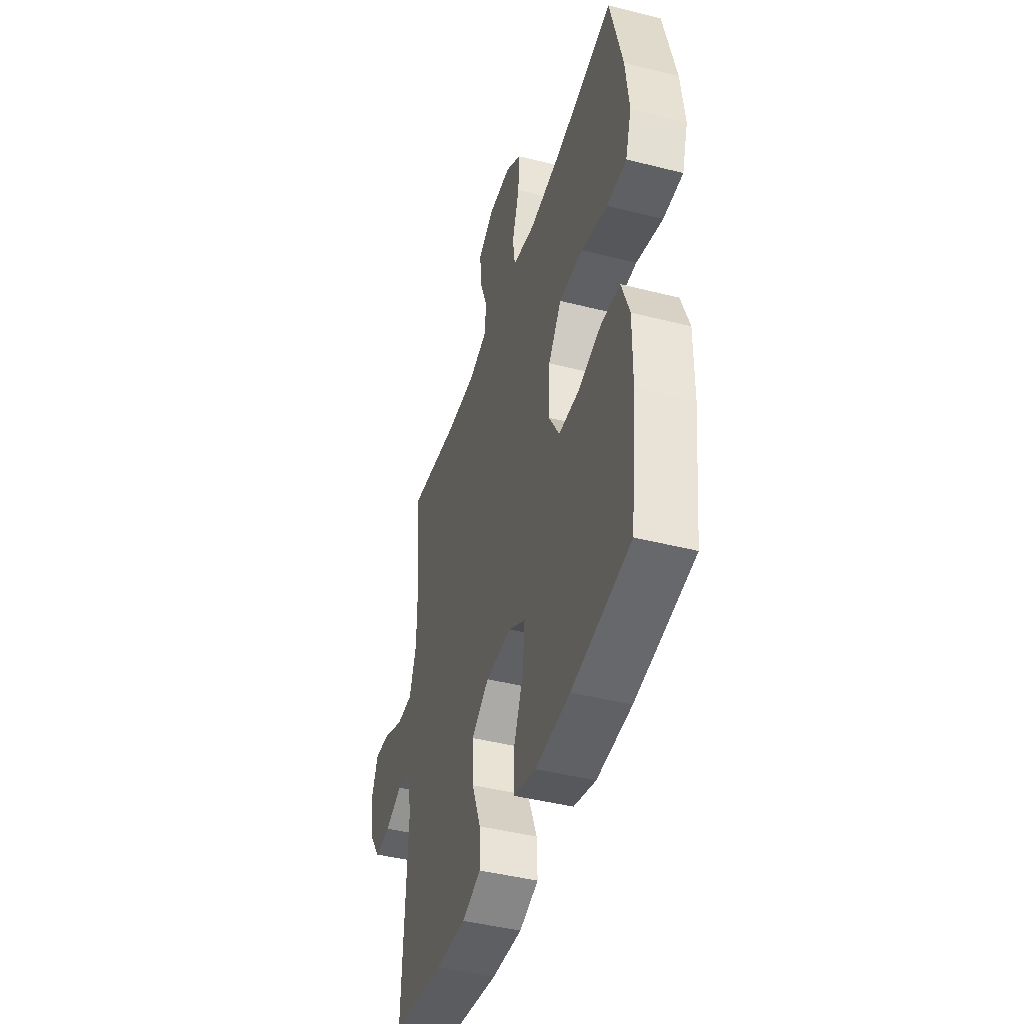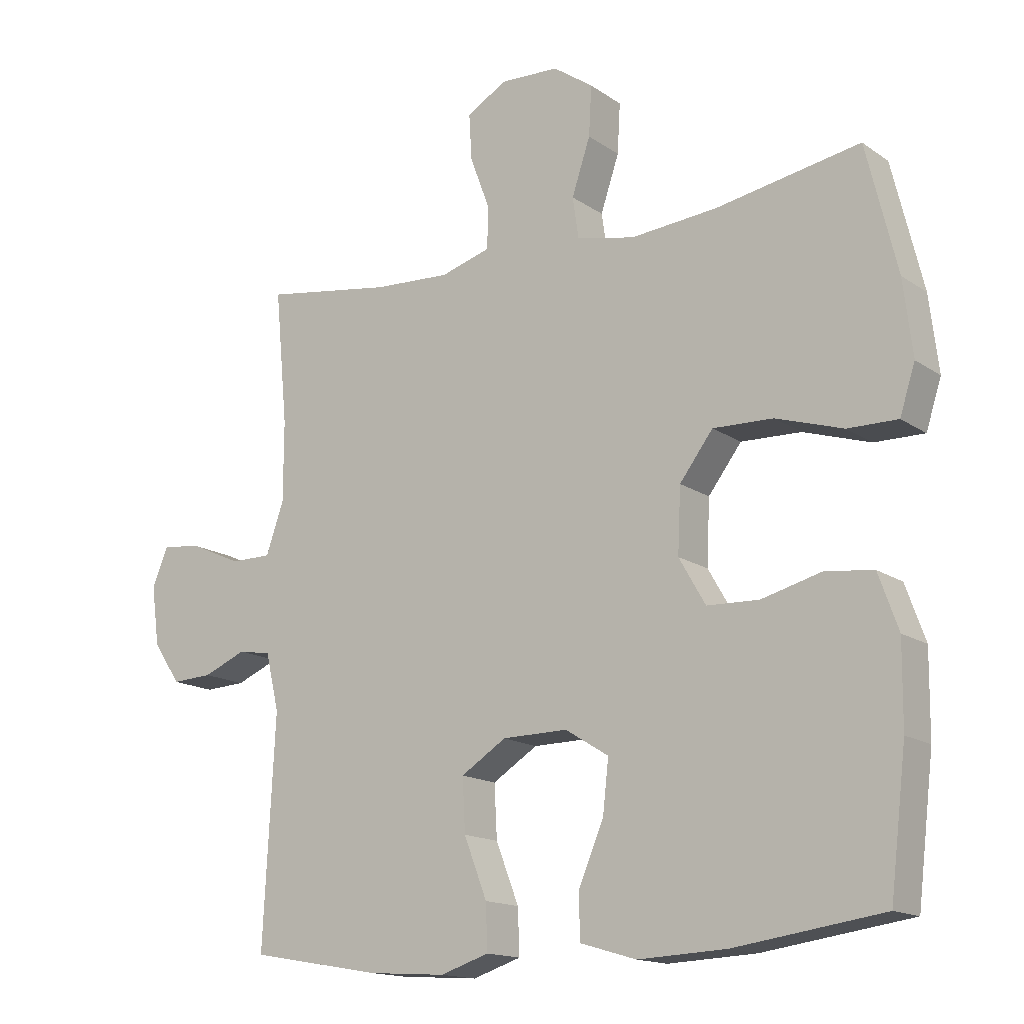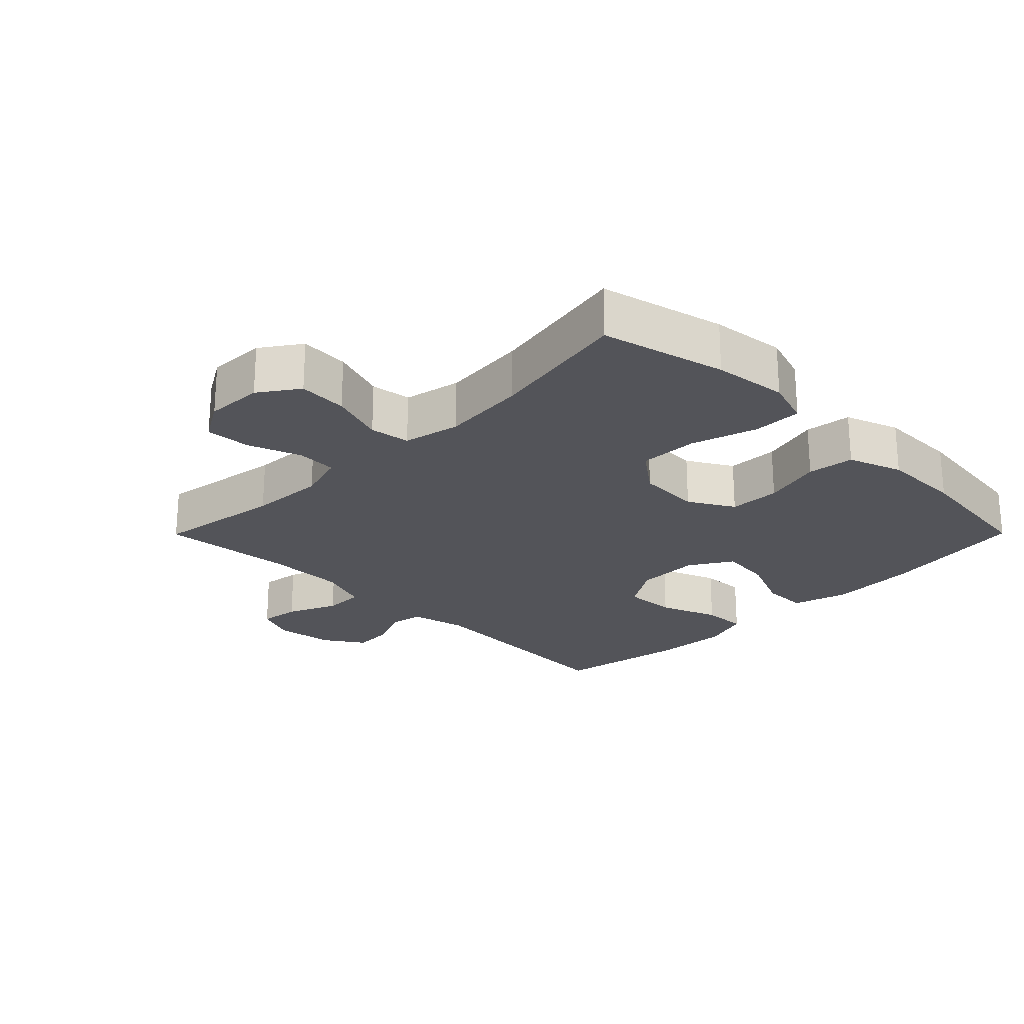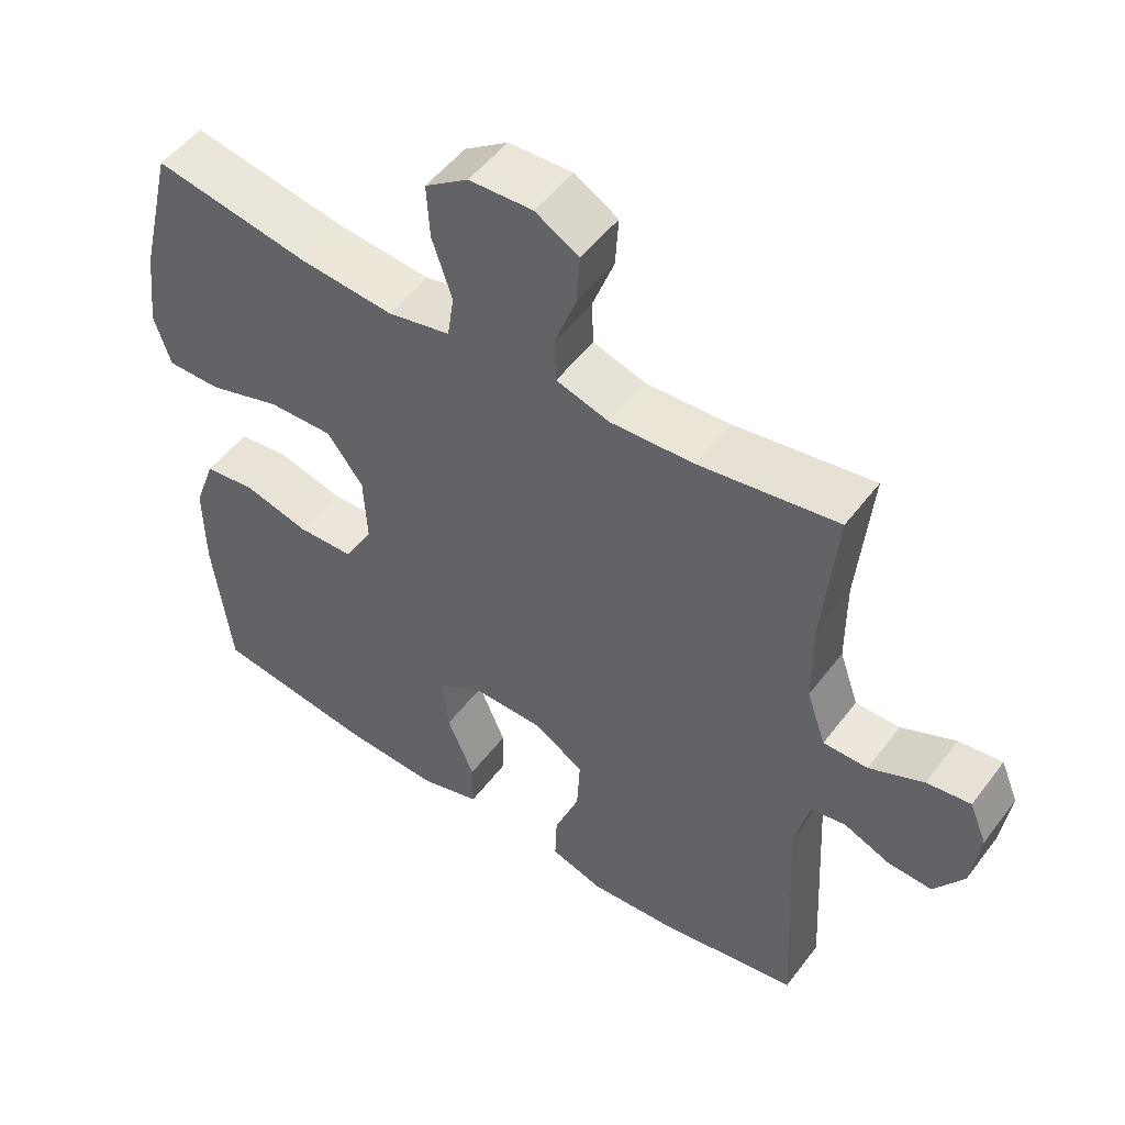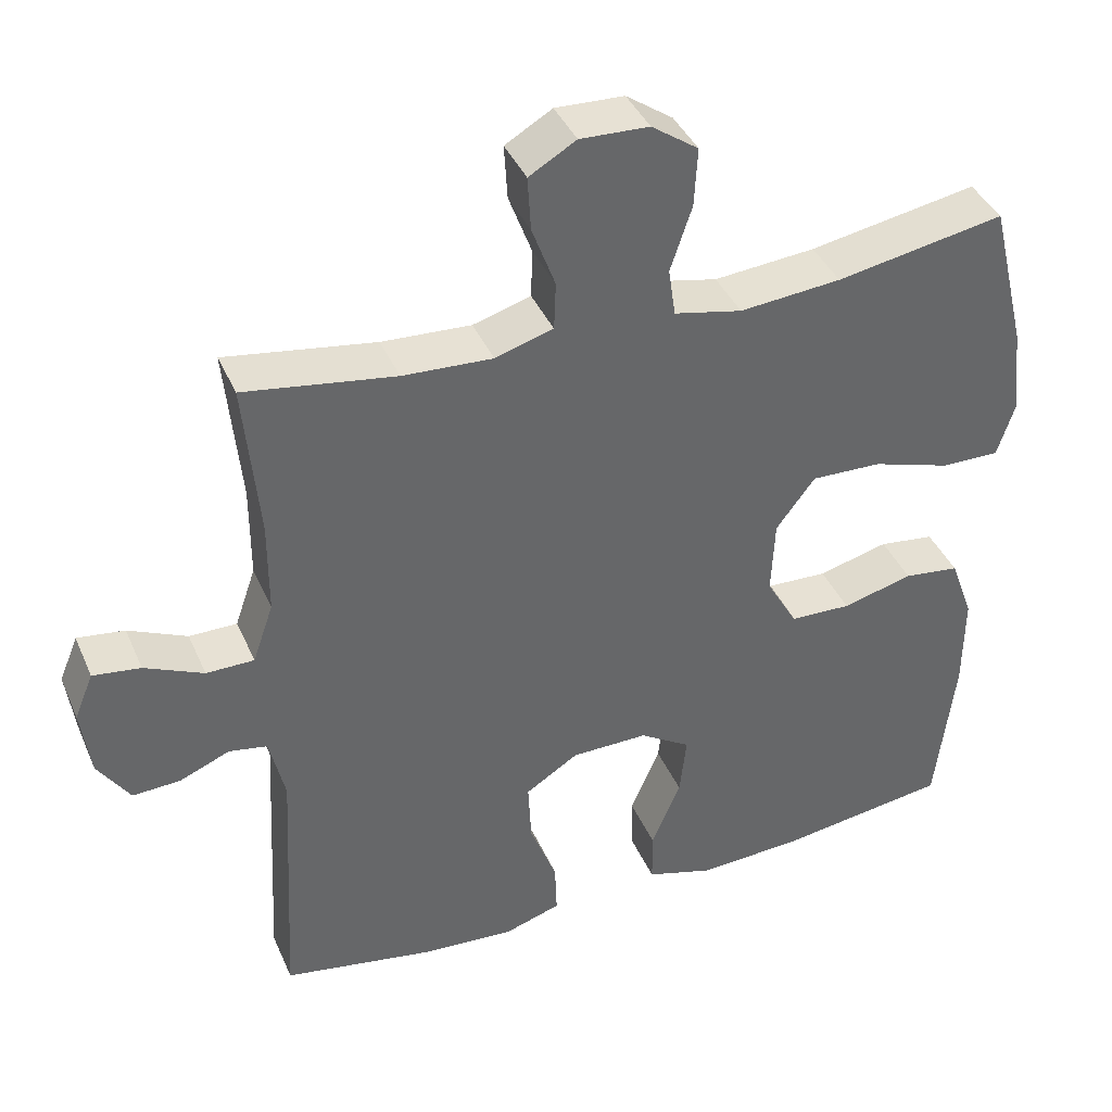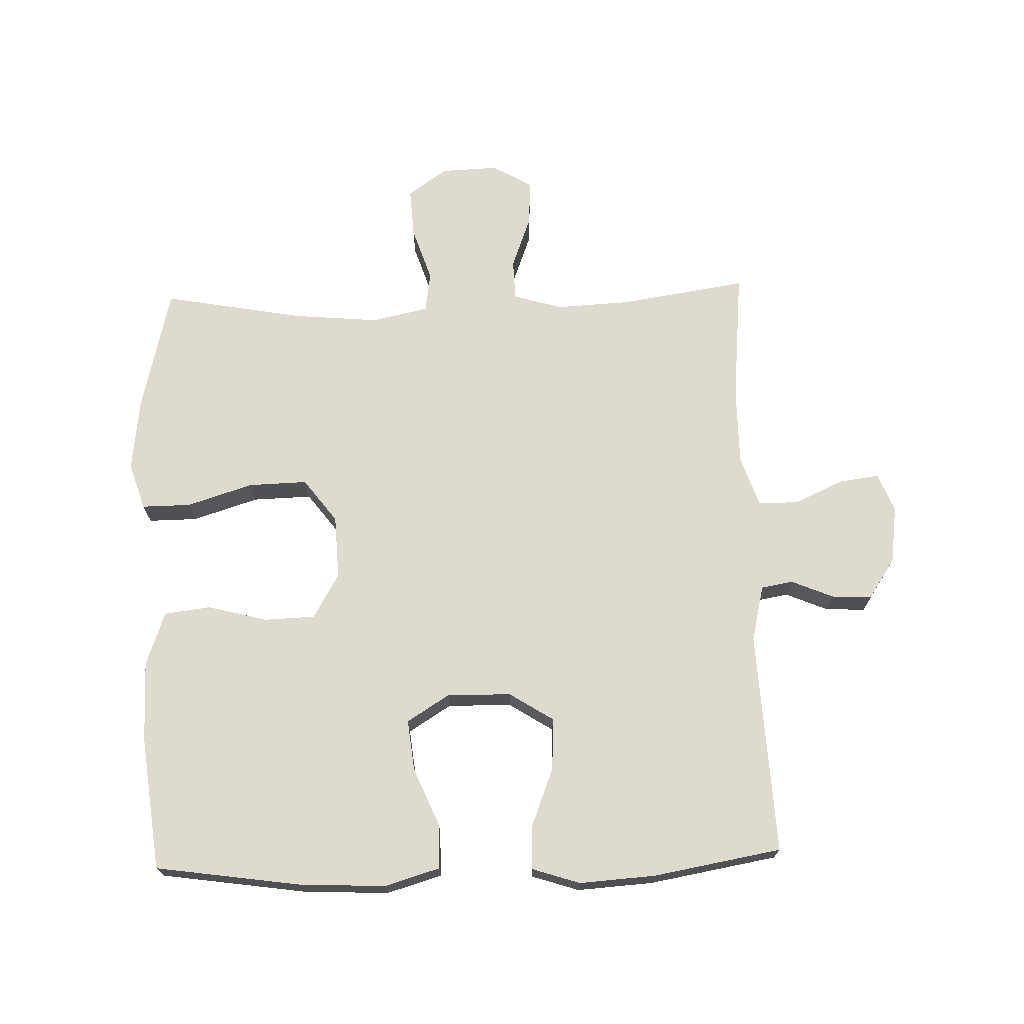
<metadata>
{"format":"obj","ext":"obj","renderer":"f3d","projection":"perspective","resolution":1024,"background":"white","views":[{"elev":-44.3,"azim":73.5,"up":"+Z"},{"elev":-15.2,"azim":35.2,"up":"+Z"},{"elev":-23.7,"azim":45.2,"up":"+Y"},{"elev":51.0,"azim":-144.2,"up":"+Z"},{"elev":39.7,"azim":-22.0,"up":"+Z"},{"elev":71.1,"azim":178.3,"up":"+Y"}]}
</metadata>
<code>
o path1240_path1240.001
v 0.3084 0.0375 0.4366
v 0.1739 0.0375 0.4246
v 0.08405 0.0375 0.4439
v 0.07474 0.0375 0.5076
v 0.1034 0.0375 0.5936
v 0.1078 0.0375 0.6712
v 0.04568 0.0375 0.7145
v -0.04533 0.0375 0.718
v -0.1077 0.0375 0.6815
v -0.1033 0.0375 0.6095
v -0.07242 0.0375 0.5267
v -0.07475 0.0375 0.463
v -0.1516 0.0375 0.4399
v -0.2706 0.0375 0.4462
v -0.47 0.0375 0.4767
v -0.4504 0.0375 0.2683
v -0.4508 0.0375 0.1444
v -0.4782 0.0375 0.06519
v -0.5417 0.0375 0.06485
v -0.6197 0.0375 0.1001
v -0.6827 0.0375 0.1086
v -0.7075 0.0375 0.04784
v -0.6952 0.0375 -0.04361
v -0.6529 0.0375 -0.1071
v -0.5897 0.0375 -0.104
v -0.523 0.0375 -0.07611
v -0.4724 0.0375 -0.08508
v -0.4516 0.0375 -0.1733
v -0.47 0.0375 -0.5252
v -0.2668 0.0375 -0.5609
v -0.1466 0.0375 -0.569
v -0.07111 0.0375 -0.5444
v -0.07364 0.0375 -0.4744
v -0.1092 0.0375 -0.3822
v -0.1134 0.0375 -0.3003
v -0.04335 0.0375 -0.2558
v 0.05773 0.0375 -0.2543
v 0.125 0.0375 -0.2964
v 0.116 0.0375 -0.3767
v 0.07734 0.0375 -0.4683
v 0.07789 0.0375 -0.5387
v 0.1653 0.0375 -0.5646
v 0.3019 0.0375 -0.5581
v 0.5317 0.0375 -0.5252
v 0.557 0.0375 -0.3135
v 0.5582 0.0375 -0.1859
v 0.5277 0.0375 -0.1007
v 0.454 0.0375 -0.09153
v 0.3606 0.0375 -0.1161
v 0.2799 0.0375 -0.1133
v 0.2387 0.0375 -0.04201
v 0.2435 0.0375 0.05784
v 0.2951 0.0375 0.1262
v 0.3885 0.0375 0.1234
v 0.4924 0.0375 0.09073
v 0.5697 0.0375 0.08983
v 0.5934 0.0375 0.1636
v 0.5795 0.0375 0.2802
v 0.5317 0.0375 0.4767
v 0.3084 -0.0375 0.4366
v 0.1739 -0.0375 0.4246
v 0.08405 -0.0375 0.4439
v 0.07474 -0.0375 0.5076
v 0.1034 -0.0375 0.5936
v 0.1078 -0.0375 0.6712
v 0.04568 -0.0375 0.7145
v -0.04533 -0.0375 0.718
v -0.1077 -0.0375 0.6815
v -0.1033 -0.0375 0.6095
v -0.07242 -0.0375 0.5267
v -0.07475 -0.0375 0.463
v -0.1516 -0.0375 0.4399
v -0.2706 -0.0375 0.4462
v -0.47 -0.0375 0.4767
v -0.4504 -0.0375 0.2683
v -0.4508 -0.0375 0.1444
v -0.4782 -0.0375 0.06519
v -0.5417 -0.0375 0.06485
v -0.6197 -0.0375 0.1001
v -0.6827 -0.0375 0.1086
v -0.7075 -0.0375 0.04784
v -0.6952 -0.0375 -0.04361
v -0.6529 -0.0375 -0.1071
v -0.5897 -0.0375 -0.104
v -0.523 -0.0375 -0.07611
v -0.4724 -0.0375 -0.08508
v -0.4516 -0.0375 -0.1733
v -0.47 -0.0375 -0.5252
v -0.2668 -0.0375 -0.5609
v -0.1466 -0.0375 -0.569
v -0.07111 -0.0375 -0.5444
v -0.07364 -0.0375 -0.4744
v -0.1092 -0.0375 -0.3822
v -0.1134 -0.0375 -0.3003
v -0.04335 -0.0375 -0.2558
v 0.05773 -0.0375 -0.2543
v 0.125 -0.0375 -0.2964
v 0.116 -0.0375 -0.3767
v 0.07734 -0.0375 -0.4683
v 0.07789 -0.0375 -0.5387
v 0.1653 -0.0375 -0.5646
v 0.3019 -0.0375 -0.5581
v 0.5317 -0.0375 -0.5252
v 0.557 -0.0375 -0.3135
v 0.5582 -0.0375 -0.1859
v 0.5277 -0.0375 -0.1007
v 0.454 -0.0375 -0.09153
v 0.3606 -0.0375 -0.1161
v 0.2799 -0.0375 -0.1133
v 0.2387 -0.0375 -0.04201
v 0.2435 -0.0375 0.05784
v 0.2951 -0.0375 0.1262
v 0.3885 -0.0375 0.1234
v 0.4924 -0.0375 0.09073
v 0.5697 -0.0375 0.08983
v 0.5934 -0.0375 0.1636
v 0.5795 -0.0375 0.2802
v 0.5317 -0.0375 0.4767
v -0.6827 0.0375 0.1086
v -0.6827 0.0375 0.1086
v -0.7075 0.0375 0.04784
v -0.6952 0.0375 -0.04361
v -0.6529 0.0375 -0.1071
v -0.6197 0.0375 0.1001
v -0.5897 0.0375 -0.104
v -0.5417 0.0375 0.06485
v -0.523 0.0375 -0.07611
v -0.4782 0.0375 0.06519
v -0.4782 0.0375 0.06519
v -0.4724 0.0375 -0.08508
v -0.4724 0.0375 -0.08508
v -0.4508 0.0375 0.1444
v -0.4516 0.0375 -0.1733
v -0.47 0.0375 0.4767
v -0.47 0.0375 0.4767
v -0.4504 0.0375 0.2683
v -0.47 0.0375 -0.5252
v -0.47 0.0375 -0.5252
v -0.2706 0.0375 0.4462
v -0.2668 0.0375 -0.5609
v -0.1516 0.0375 0.4399
v -0.1466 0.0375 -0.569
v -0.07475 0.0375 0.463
v -0.07475 0.0375 0.463
v -0.1092 0.0375 -0.3822
v -0.1134 0.0375 -0.3003
v -0.1134 0.0375 -0.3003
v -0.07111 0.0375 -0.5444
v -0.07111 0.0375 -0.5444
v -0.04335 0.0375 -0.2558
v -0.07364 0.0375 -0.4744
v -0.04533 0.0375 0.718
v -0.1077 0.0375 0.6815
v -0.1077 0.0375 0.6815
v -0.1033 0.0375 0.6095
v -0.07242 0.0375 0.5267
v 0.04568 0.0375 0.7145
v 0.05773 0.0375 -0.2543
v 0.1078 0.0375 0.6712
v 0.125 0.0375 -0.2964
v 0.125 0.0375 -0.2964
v 0.1034 0.0375 0.5936
v 0.07474 0.0375 0.5076
v 0.08405 0.0375 0.4439
v 0.08405 0.0375 0.4439
v 0.116 0.0375 -0.3767
v 0.07734 0.0375 -0.4683
v 0.07789 0.0375 -0.5387
v 0.07789 0.0375 -0.5387
v 0.1653 0.0375 -0.5646
v 0.1739 0.0375 0.4246
v 0.3019 0.0375 -0.5581
v 0.3084 0.0375 0.4366
v 0.2387 0.0375 -0.04201
v 0.2435 0.0375 0.05784
v 0.2799 0.0375 -0.1133
v 0.2951 0.0375 0.1262
v 0.3606 0.0375 -0.1161
v 0.3885 0.0375 0.1234
v 0.454 0.0375 -0.09153
v 0.4924 0.0375 0.09073
v 0.5277 0.0375 -0.1007
v 0.5277 0.0375 -0.1007
v 0.5697 0.0375 0.08983
v 0.5697 0.0375 0.08983
v 0.5317 0.0375 -0.5252
v 0.5317 0.0375 -0.5252
v 0.5317 0.0375 0.4767
v 0.5317 0.0375 0.4767
v 0.5582 0.0375 -0.1859
v 0.557 0.0375 -0.3135
v 0.5795 0.0375 0.2802
v 0.5934 0.0375 0.1636
v -0.6827 -0.0375 0.1086
v -0.6827 -0.0375 0.1086
v -0.7075 -0.0375 0.04784
v -0.6952 -0.0375 -0.04361
v -0.6529 -0.0375 -0.1071
v -0.6197 -0.0375 0.1001
v -0.5897 -0.0375 -0.104
v -0.5417 -0.0375 0.06485
v -0.523 -0.0375 -0.07611
v -0.4782 -0.0375 0.06519
v -0.4782 -0.0375 0.06519
v -0.4724 -0.0375 -0.08508
v -0.4724 -0.0375 -0.08508
v -0.4508 -0.0375 0.1444
v -0.4516 -0.0375 -0.1733
v -0.47 -0.0375 0.4767
v -0.47 -0.0375 0.4767
v -0.4504 -0.0375 0.2683
v -0.47 -0.0375 -0.5252
v -0.47 -0.0375 -0.5252
v -0.2706 -0.0375 0.4462
v -0.2668 -0.0375 -0.5609
v -0.1516 -0.0375 0.4399
v -0.1466 -0.0375 -0.569
v -0.07475 -0.0375 0.463
v -0.07475 -0.0375 0.463
v -0.1092 -0.0375 -0.3822
v -0.1134 -0.0375 -0.3003
v -0.1134 -0.0375 -0.3003
v -0.07111 -0.0375 -0.5444
v -0.07111 -0.0375 -0.5444
v -0.04335 -0.0375 -0.2558
v -0.07364 -0.0375 -0.4744
v -0.04533 -0.0375 0.718
v -0.1077 -0.0375 0.6815
v -0.1077 -0.0375 0.6815
v -0.1033 -0.0375 0.6095
v -0.07242 -0.0375 0.5267
v 0.04568 -0.0375 0.7145
v 0.05773 -0.0375 -0.2543
v 0.1078 -0.0375 0.6712
v 0.125 -0.0375 -0.2964
v 0.125 -0.0375 -0.2964
v 0.1034 -0.0375 0.5936
v 0.07474 -0.0375 0.5076
v 0.08405 -0.0375 0.4439
v 0.08405 -0.0375 0.4439
v 0.116 -0.0375 -0.3767
v 0.07734 -0.0375 -0.4683
v 0.07789 -0.0375 -0.5387
v 0.07789 -0.0375 -0.5387
v 0.1653 -0.0375 -0.5646
v 0.1739 -0.0375 0.4246
v 0.3019 -0.0375 -0.5581
v 0.3084 -0.0375 0.4366
v 0.2387 -0.0375 -0.04201
v 0.2435 -0.0375 0.05784
v 0.2799 -0.0375 -0.1133
v 0.2951 -0.0375 0.1262
v 0.3606 -0.0375 -0.1161
v 0.3885 -0.0375 0.1234
v 0.454 -0.0375 -0.09153
v 0.4924 -0.0375 0.09073
v 0.5277 -0.0375 -0.1007
v 0.5277 -0.0375 -0.1007
v 0.5697 -0.0375 0.08983
v 0.5697 -0.0375 0.08983
v 0.5317 -0.0375 -0.5252
v 0.5317 -0.0375 -0.5252
v 0.5317 -0.0375 0.4767
v 0.5317 -0.0375 0.4767
v 0.5582 -0.0375 -0.1859
v 0.557 -0.0375 -0.3135
v 0.5795 -0.0375 0.2802
v 0.5934 -0.0375 0.1636
f 221 215 220
f 225 205 221
f 225 233 249
f 235 266 253
f 266 235 247
f 268 256 259
f 250 225 249
f 253 266 265
f 245 241 242
f 205 208 221
f 214 211 216
f 203 205 225
f 237 231 238
f 239 218 216
f 251 233 235
f 194 196 199
f 246 250 252
f 266 247 261
f 249 233 251
f 255 265 257
f 215 208 212
f 199 197 201
f 231 218 238
f 256 267 254
f 245 242 243
f 216 207 250
f 250 207 225
f 200 201 197
f 230 227 228
f 238 218 239
f 203 202 205
f 232 227 230
f 248 267 263
f 220 217 226
f 217 220 215
f 211 207 216
f 197 199 196
f 251 235 253
f 248 254 267
f 201 202 203
f 200 197 198
f 235 241 247
f 246 252 248
f 209 211 214
f 267 256 268
f 239 216 250
f 232 230 237
f 237 230 231
f 203 225 207
f 202 201 200
f 208 215 221
f 226 217 223
f 247 241 245
f 253 265 255
f 252 254 248
f 234 232 237
f 239 250 246
f 120 22 81 195
f 22 23 82 81
f 23 24 83 82
f 20 21 80 79
f 24 25 84 83
f 19 20 79 78
f 25 26 85 84
f 129 19 78 204
f 26 131 206 85
f 17 18 77 76
f 27 28 87 86
f 135 16 75 210
f 28 138 213 87
f 16 17 76 75
f 14 15 74 73
f 29 30 89 88
f 13 14 73 72
f 30 31 90 89
f 144 13 72 219
f 34 147 222 93
f 31 149 224 90
f 35 36 95 94
f 33 34 93 92
f 32 33 92 91
f 8 154 229 67
f 9 10 69 68
f 10 11 70 69
f 11 12 71 70
f 7 8 67 66
f 36 37 96 95
f 6 7 66 65
f 37 161 236 96
f 5 6 65 64
f 4 5 64 63
f 165 4 63 240
f 39 40 99 98
f 40 169 244 99
f 41 42 101 100
f 2 3 62 61
f 38 39 98 97
f 42 43 102 101
f 1 2 61 60
f 51 52 111 110
f 50 51 110 109
f 52 53 112 111
f 49 50 109 108
f 53 54 113 112
f 48 49 108 107
f 54 55 114 113
f 183 48 107 258
f 55 185 260 114
f 43 187 262 102
f 189 1 60 264
f 46 47 106 105
f 45 46 105 104
f 44 45 104 103
f 58 59 118 117
f 57 58 117 116
f 56 57 116 115
f 146 145 140
f 150 146 130
f 150 174 158
f 160 178 191
f 191 172 160
f 193 184 181
f 175 174 150
f 178 190 191
f 170 167 166
f 130 146 133
f 139 141 136
f 128 150 130
f 162 163 156
f 164 141 143
f 176 160 158
f 119 124 121
f 171 177 175
f 191 186 172
f 174 176 158
f 180 182 190
f 140 137 133
f 124 126 122
f 156 163 143
f 181 179 192
f 170 168 167
f 141 175 132
f 175 150 132
f 125 122 126
f 155 153 152
f 163 164 143
f 128 130 127
f 157 155 152
f 173 188 192
f 145 151 142
f 142 140 145
f 136 141 132
f 122 121 124
f 176 178 160
f 173 192 179
f 126 128 127
f 125 123 122
f 160 172 166
f 171 173 177
f 134 139 136
f 192 193 181
f 164 175 141
f 157 162 155
f 162 156 155
f 128 132 150
f 127 125 126
f 133 146 140
f 151 148 142
f 172 170 166
f 178 180 190
f 177 173 179
f 159 162 157
f 164 171 175

</code>
